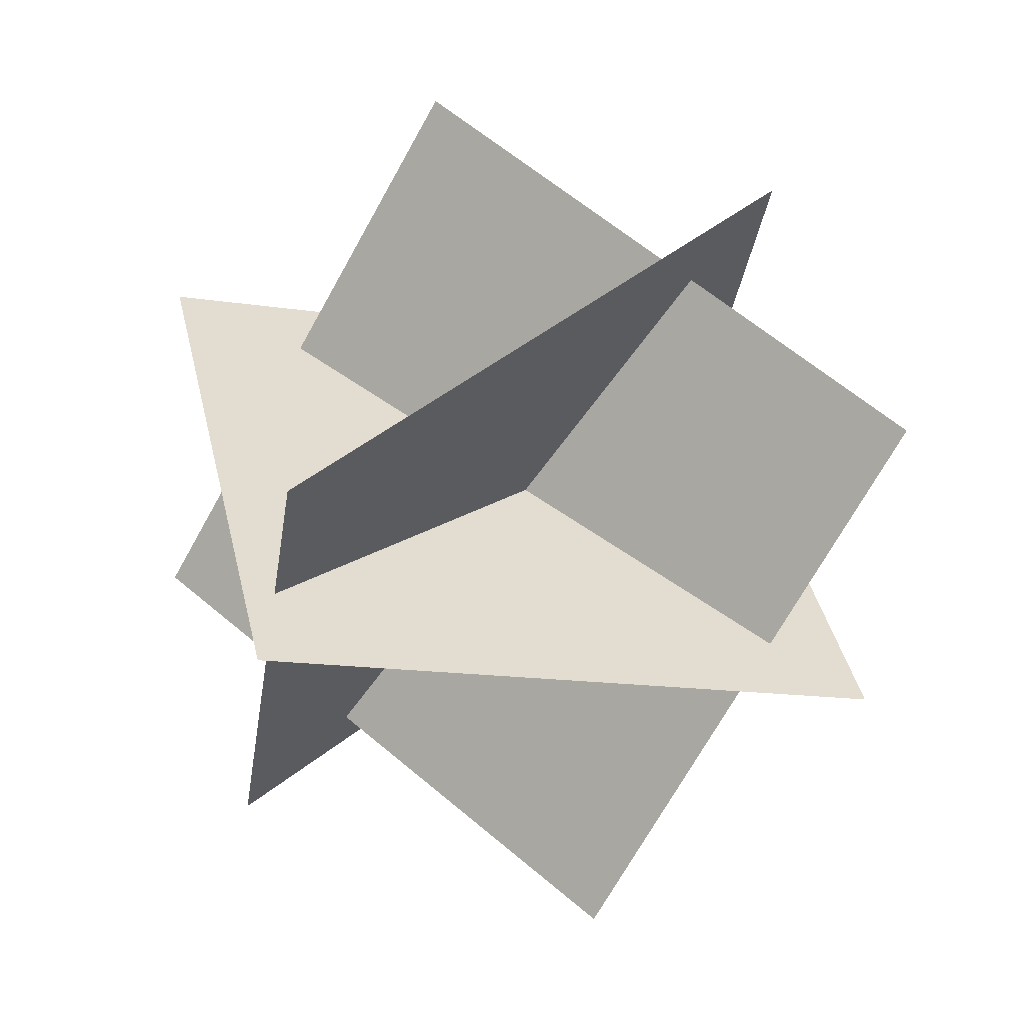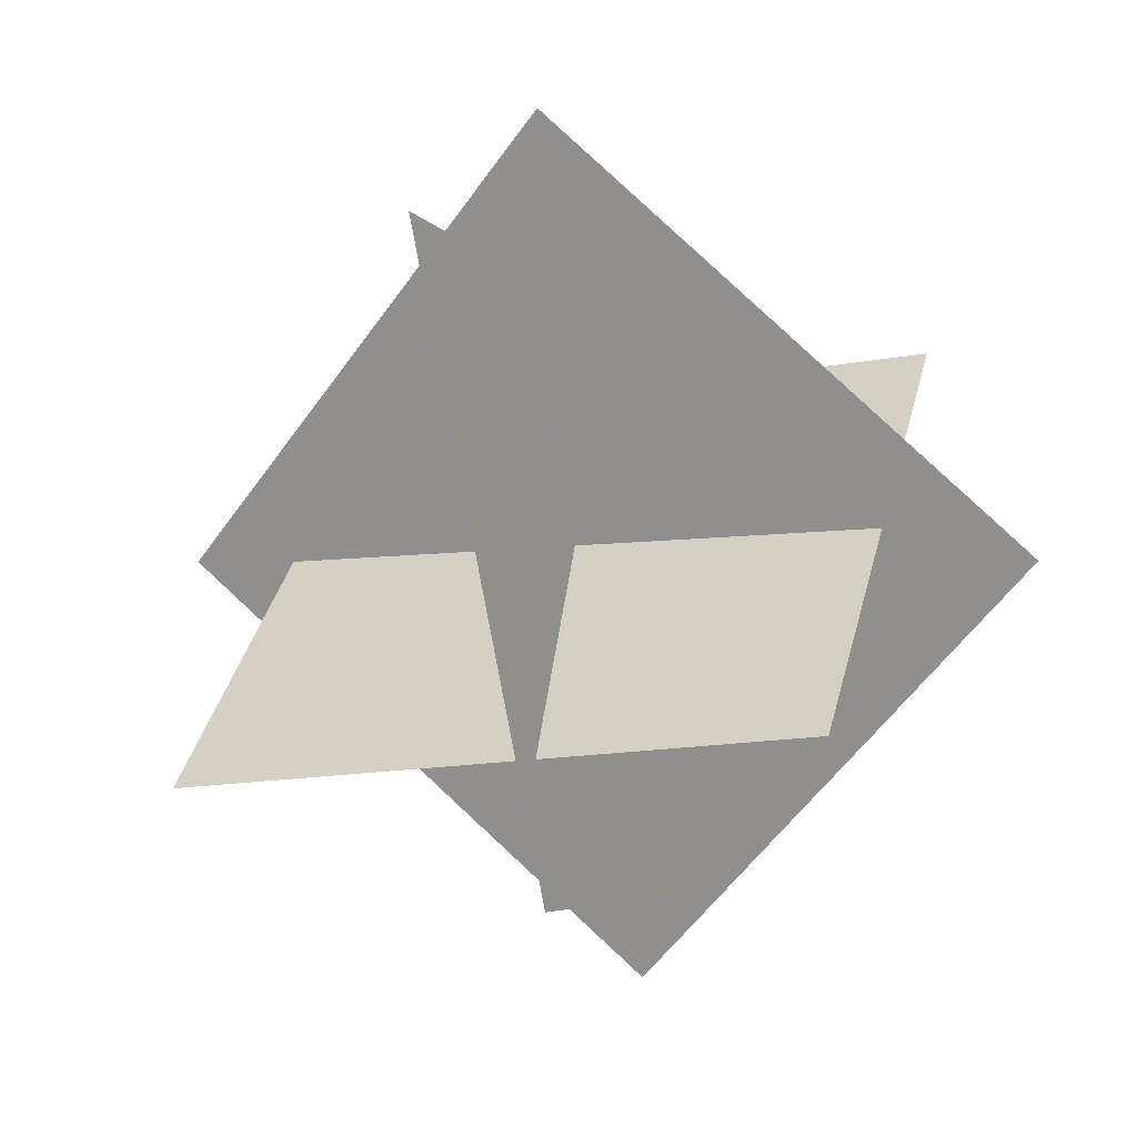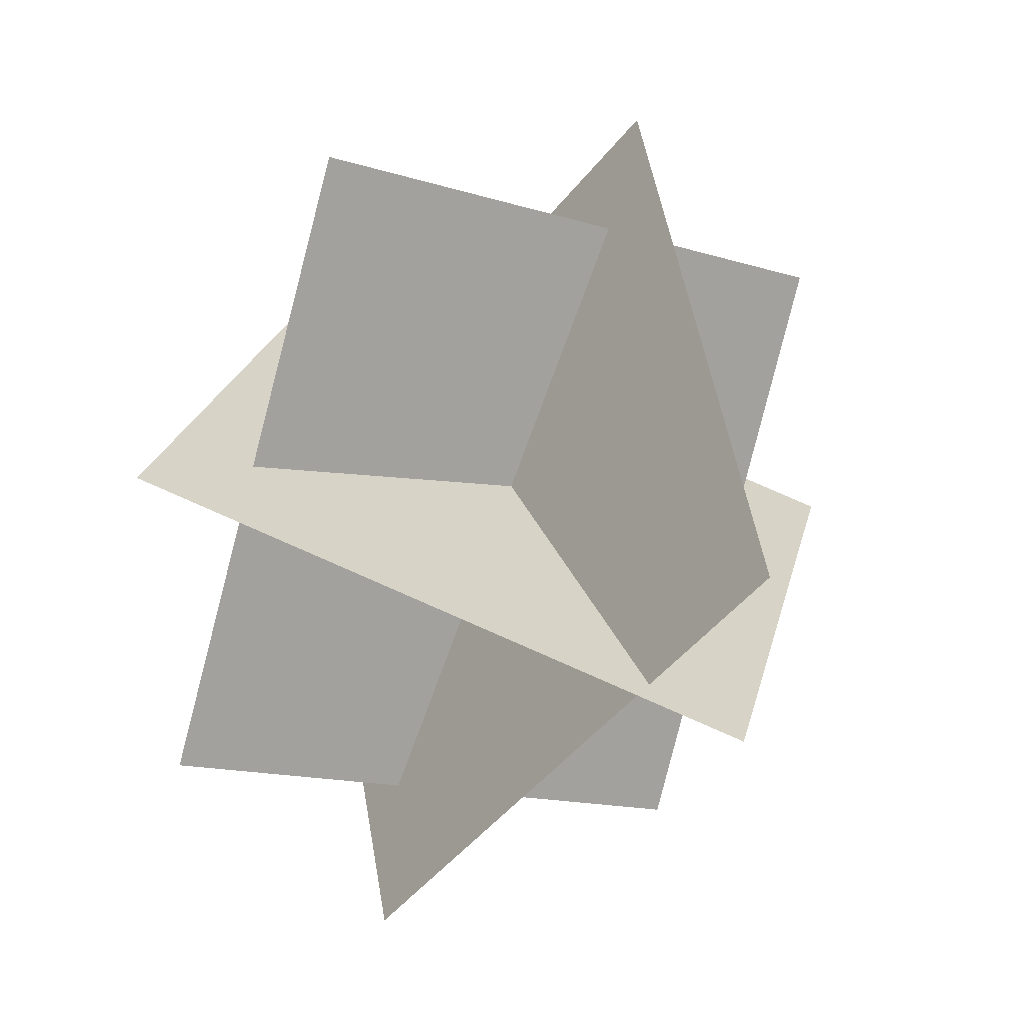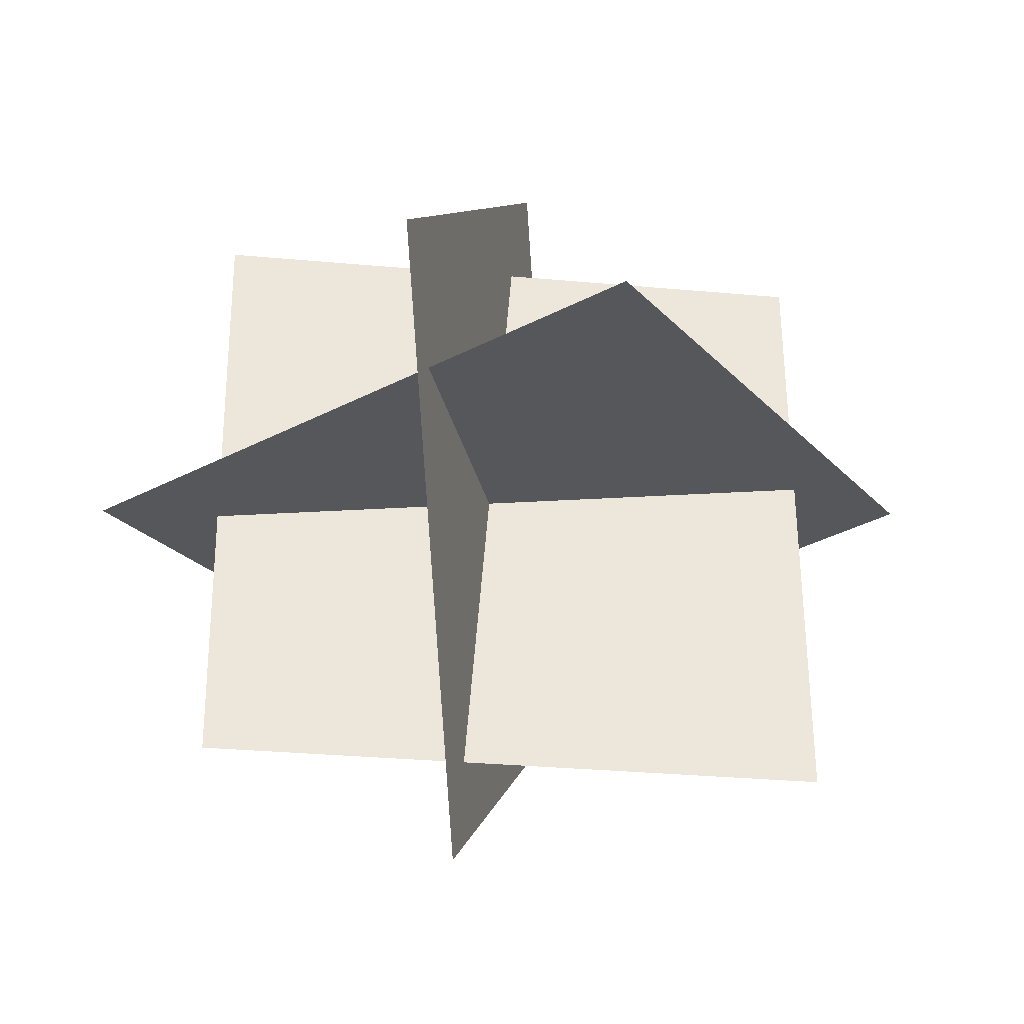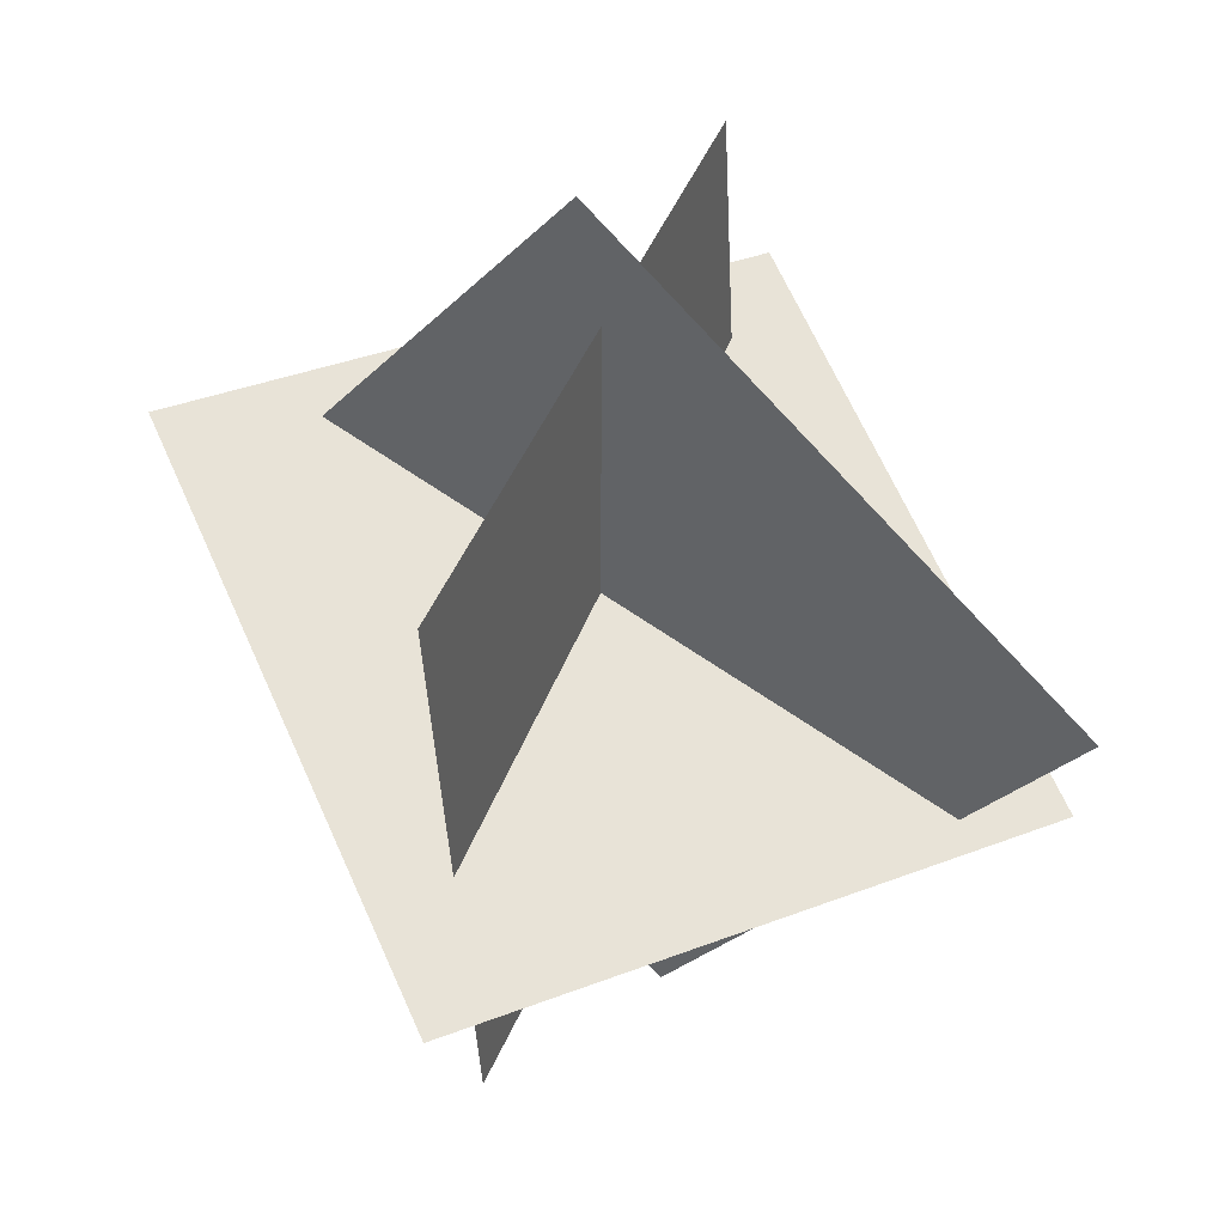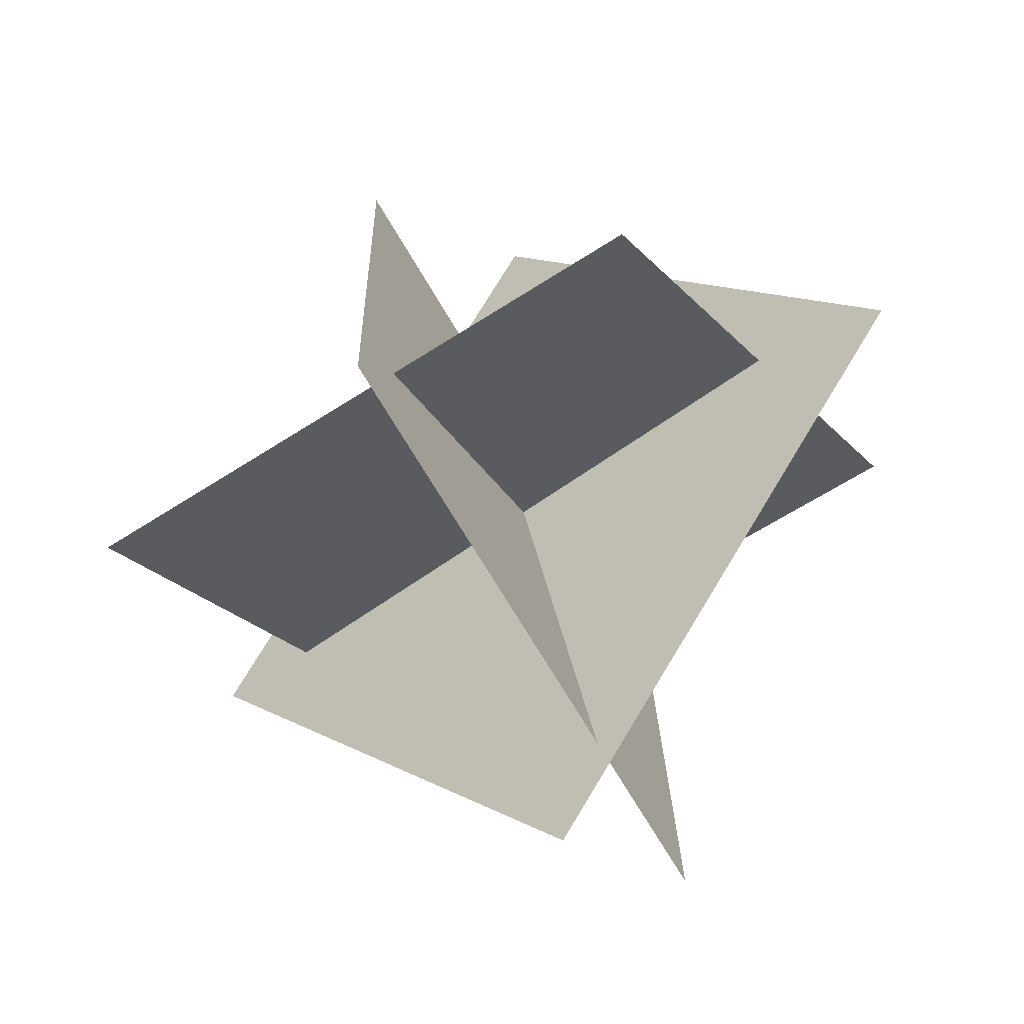
<metadata>
{"format":"obj","ext":"obj","renderer":"f3d","projection":"perspective","resolution":1024,"background":"white","views":[{"elev":19.6,"azim":-162.4,"up":"+Y"},{"elev":28.8,"azim":41.5,"up":"+Z"},{"elev":32.1,"azim":136.0,"up":"+Y"},{"elev":42.3,"azim":-64.2,"up":"+Z"},{"elev":77.5,"azim":99.5,"up":"+Y"},{"elev":-31.1,"azim":57.8,"up":"+Z"}]}
</metadata>
<code>
o cube
v 0.316 0.6019 1.509
v -0.3482 0.1784 0.3816
v 0.772 0.4326 -0.3741
v 1.436 0.8561 0.7529
v -0.3482 0.1784 0.3816
v 0.316 0.6019 1.509
v 1.436 0.8561 0.7529
v 0.772 0.4326 -0.3741
f 1 2 3 4
f 5 6 7 8
o cube
v 0.8034 1.355 0.8471
v -0.3909 0.7681 0.5011
v 0.2511 -0.4354 0.3274
v 1.445 0.1517 0.6735
v -0.3909 0.7681 0.5011
v 0.8034 1.355 0.8471
v 1.445 0.1517 0.6735
v 0.2511 -0.4354 0.3274
f 9 10 11 12
f 13 14 15 16
o cube
v -0.03027 1.225 0.7247
v 0.4007 0.1362 1.445
v 1.133 -0.2901 0.3616
v 0.7017 0.7991 -0.3584
v 0.4007 0.1362 1.445
v -0.03027 1.225 0.7247
v 0.7017 0.7991 -0.3584
v 1.133 -0.2901 0.3616
f 17 18 19 20
f 21 22 23 24

</code>
